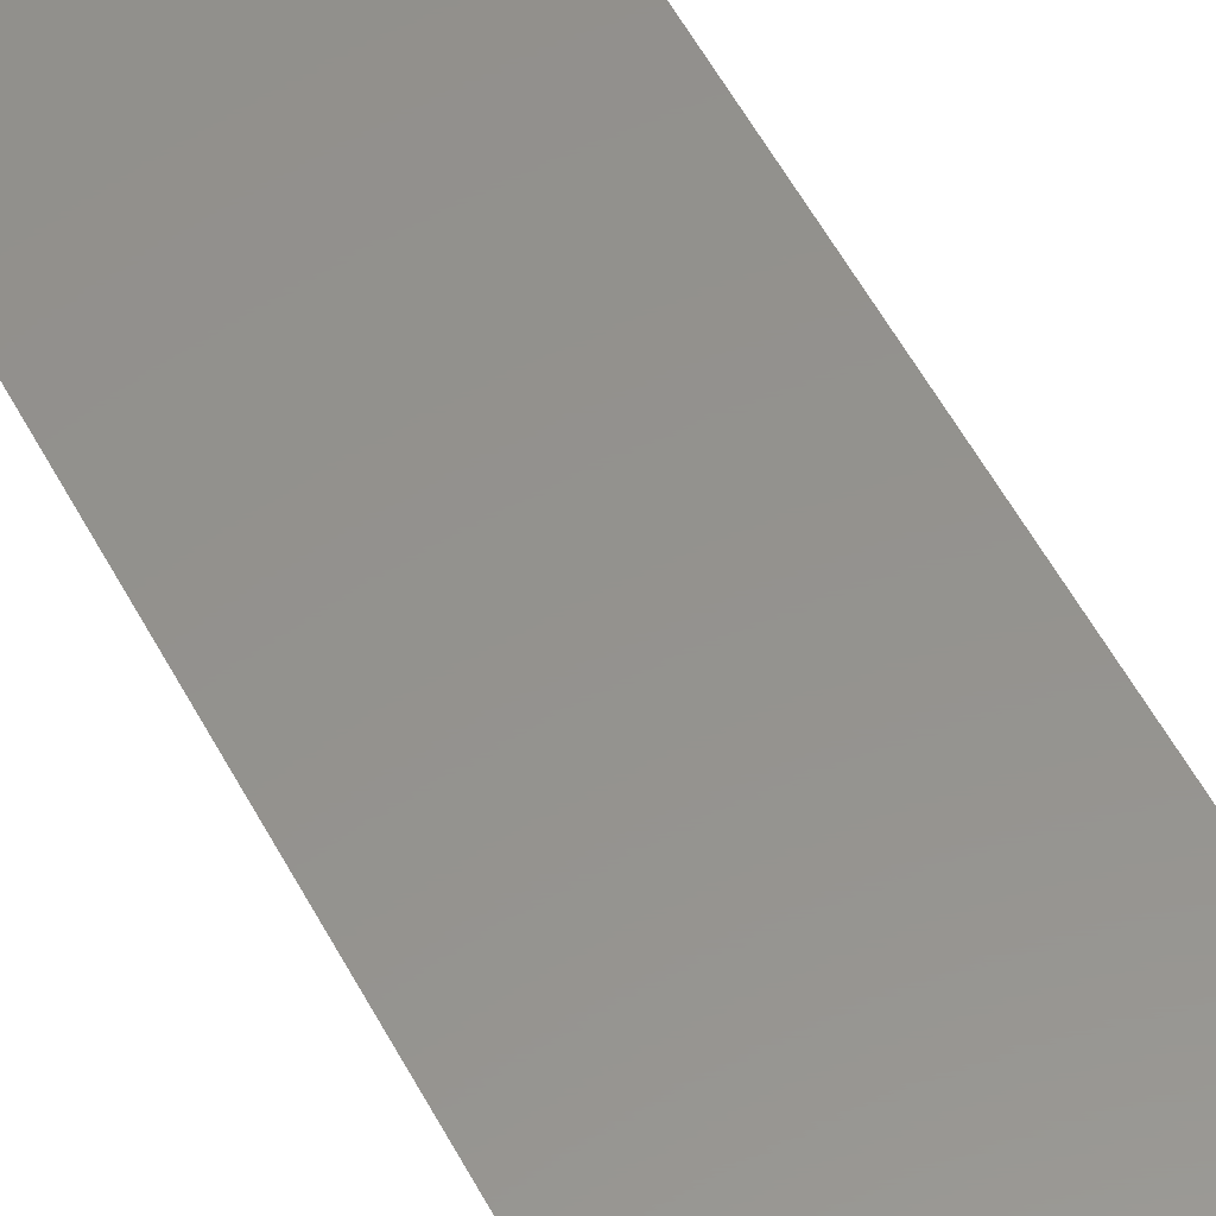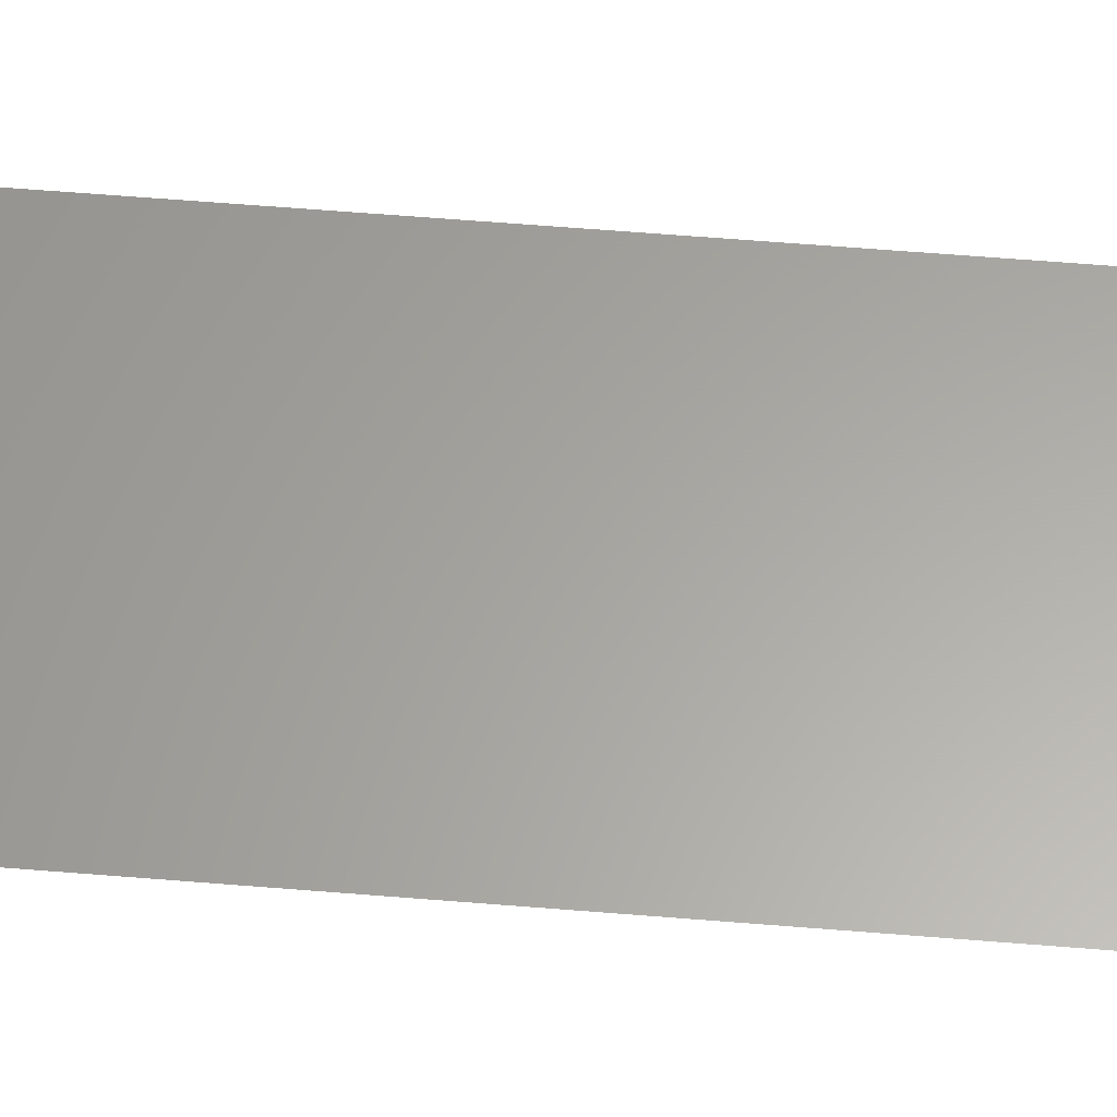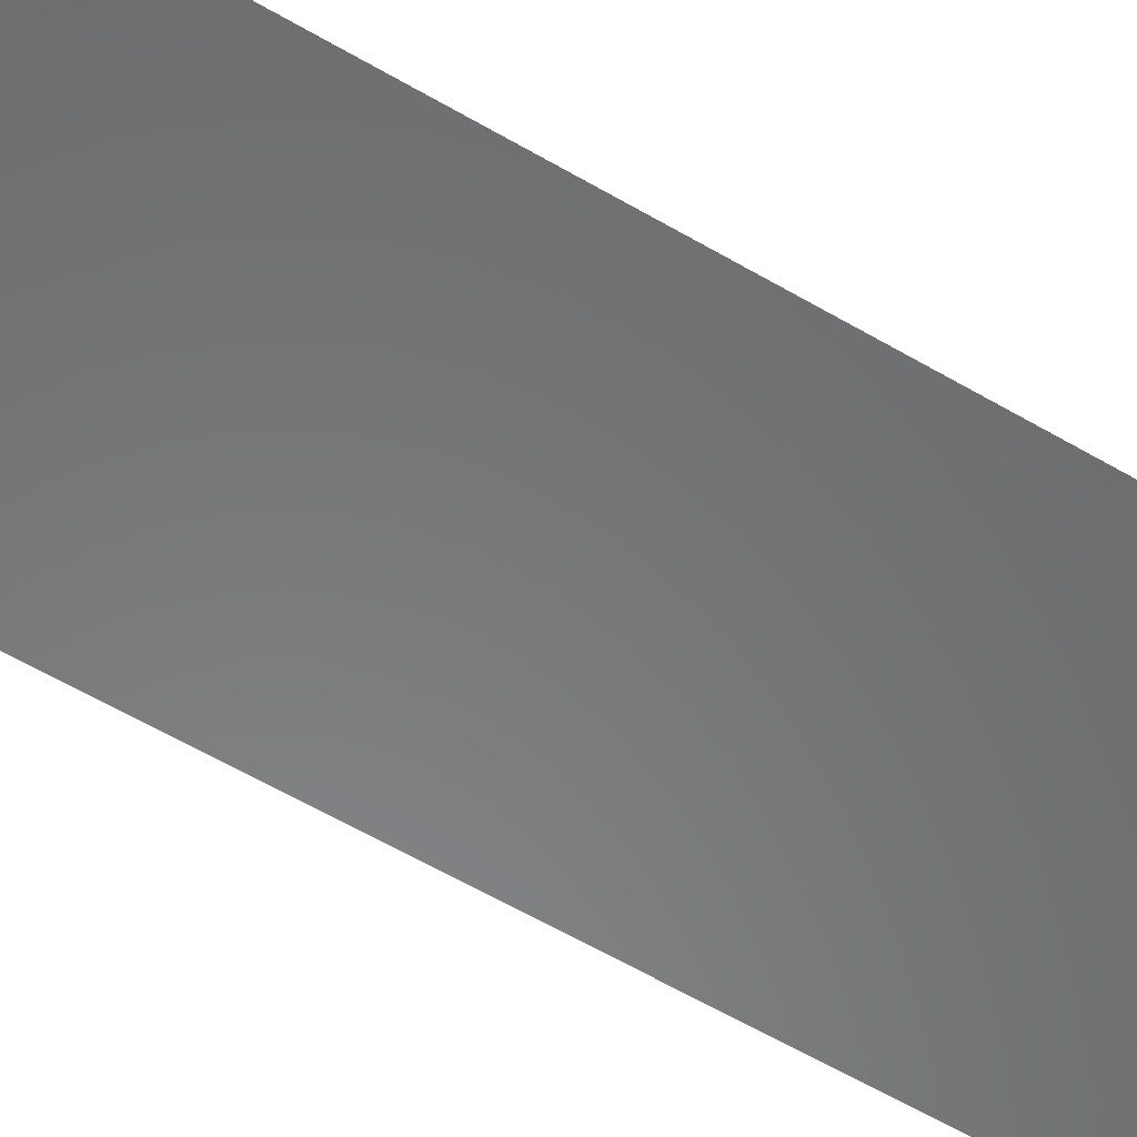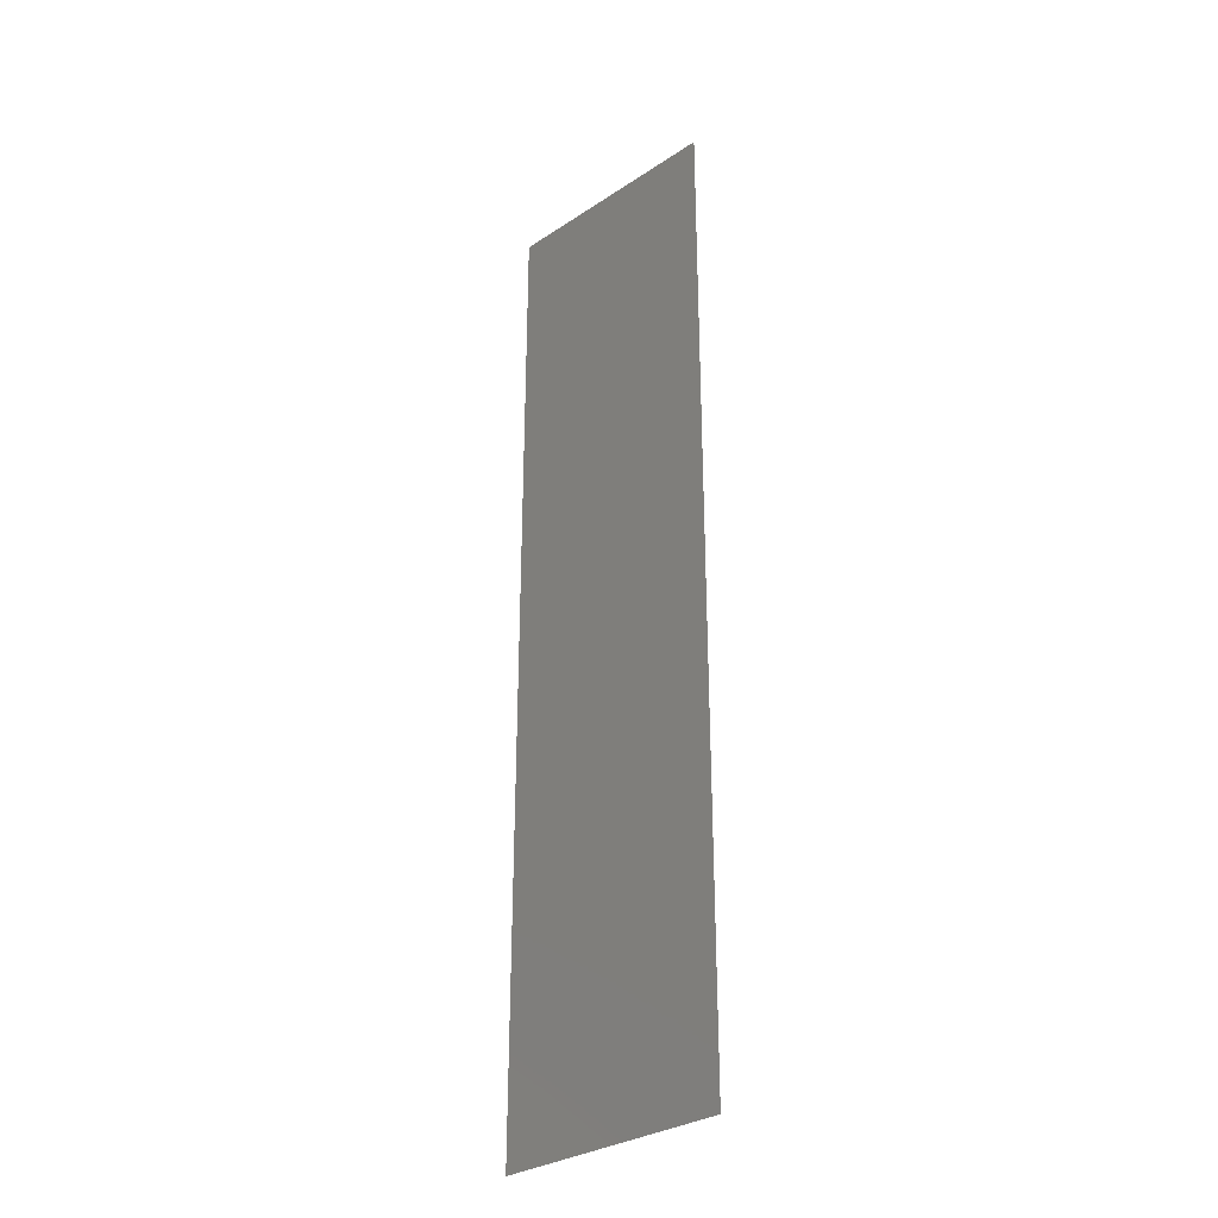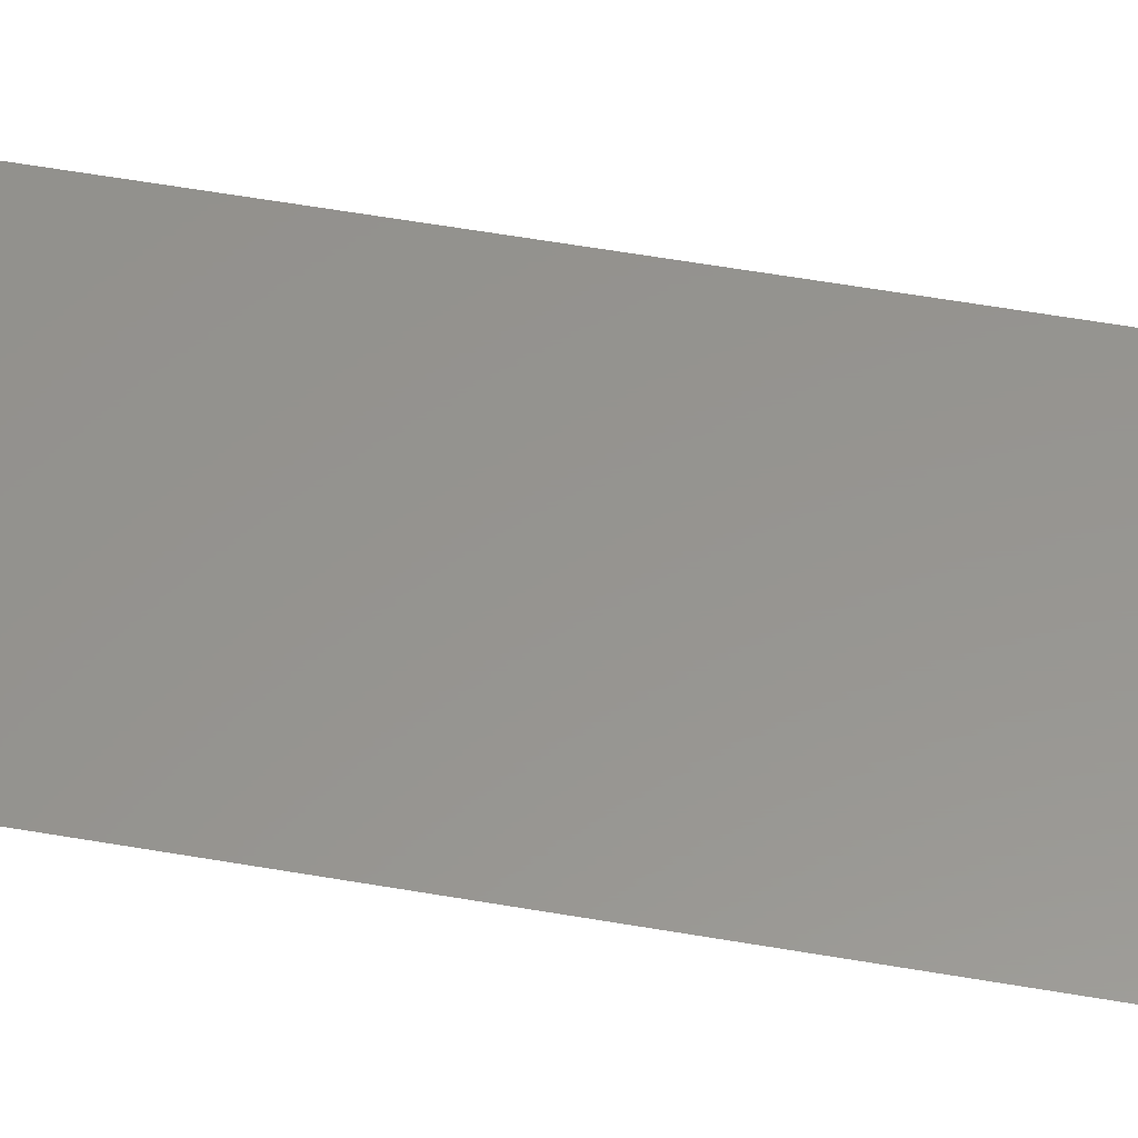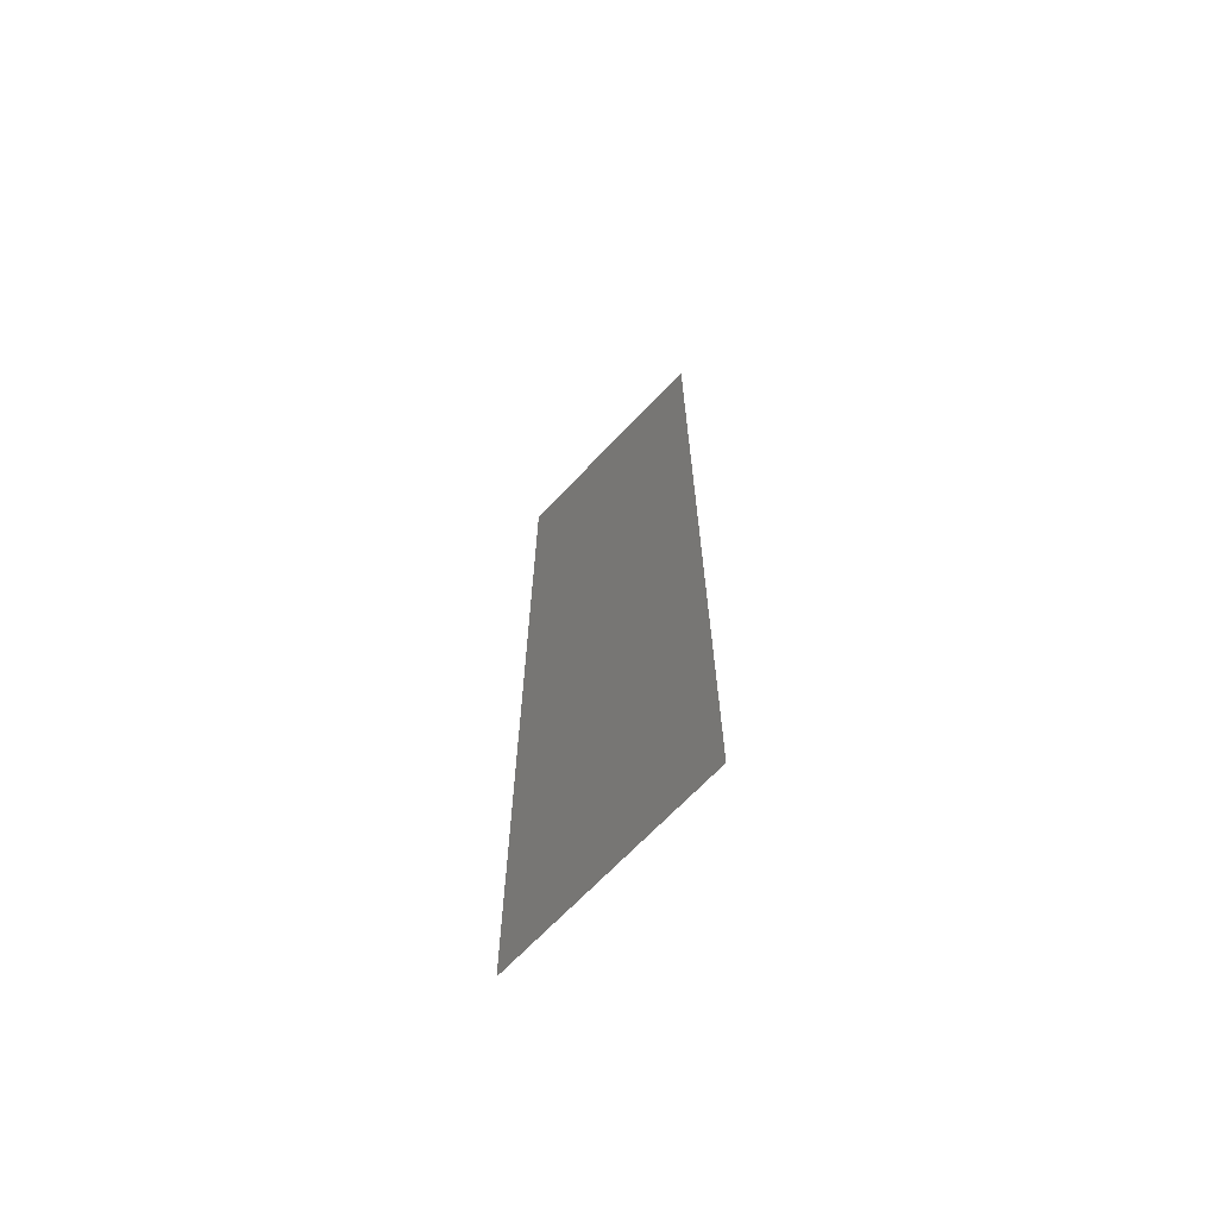
<metadata>
{"format":"stl","ext":"stl","renderer":"f3d","projection":"perspective","resolution":1024,"background":"white","views":[{"elev":56.0,"azim":152.2,"up":"+Y"},{"elev":62.1,"azim":94.7,"up":"+Y"},{"elev":-55.4,"azim":57.7,"up":"+Y"},{"elev":-31.4,"azim":-136.9,"up":"+Z"},{"elev":57.4,"azim":100.2,"up":"+Y"},{"elev":-68.4,"azim":46.5,"up":"+Z"}]}
</metadata>
<code>
# stl→obj: 4 verts, 2 faces
v 0.0075 0 0
v 0.0425 0 0
v 0.0425 0 0.15
v 0.0075 0 0.15
f 1 2 3
f 1 3 4

</code>
